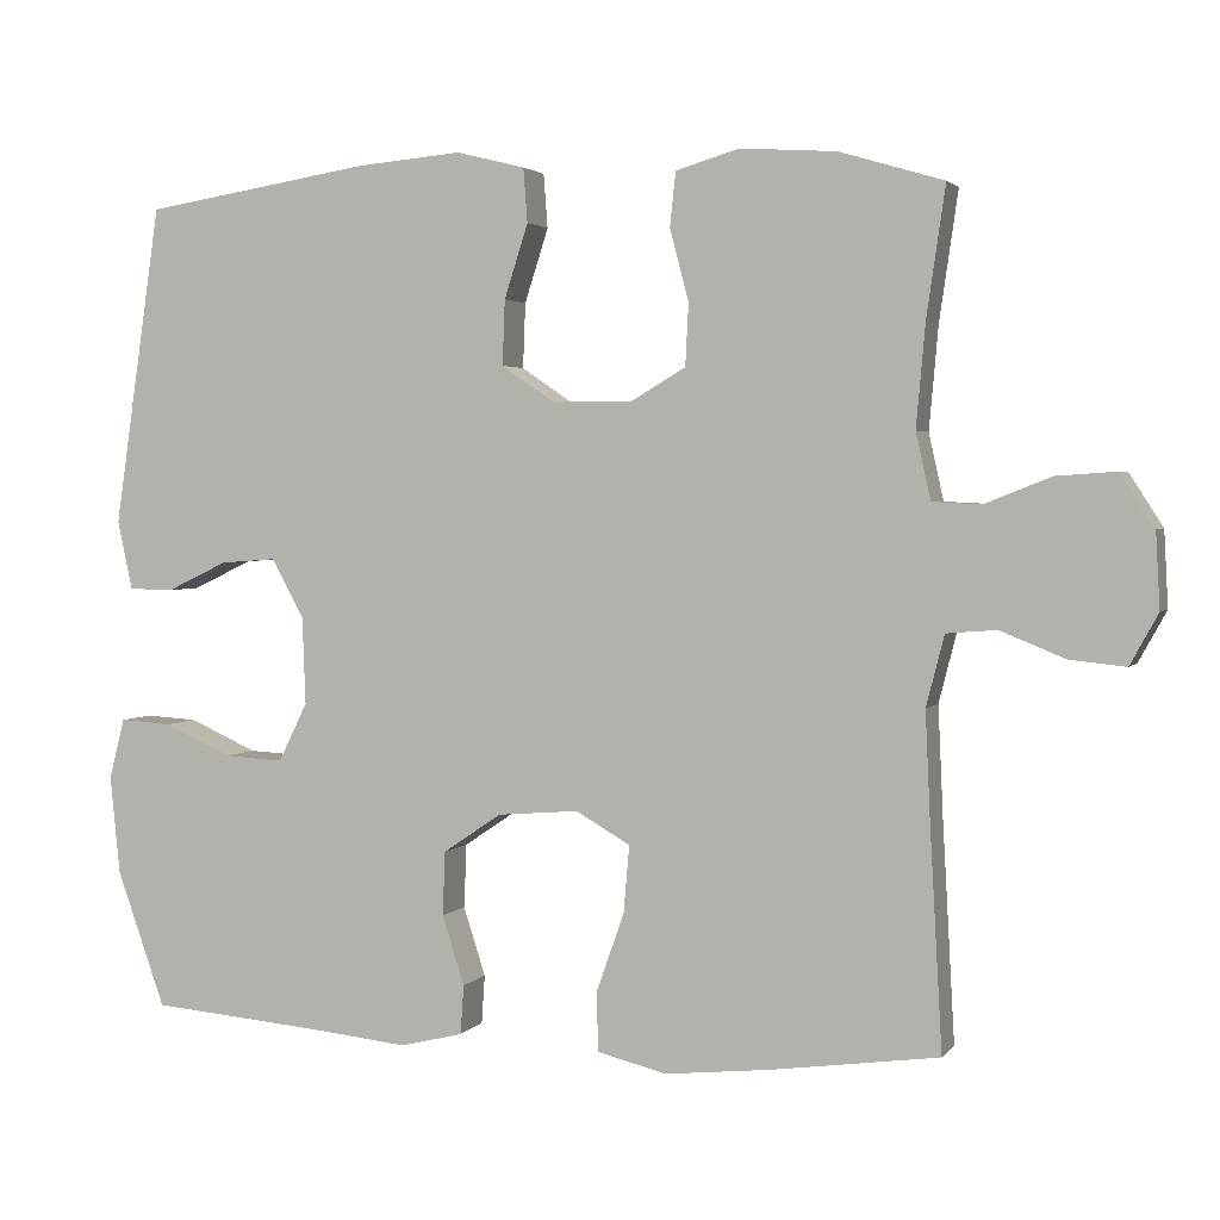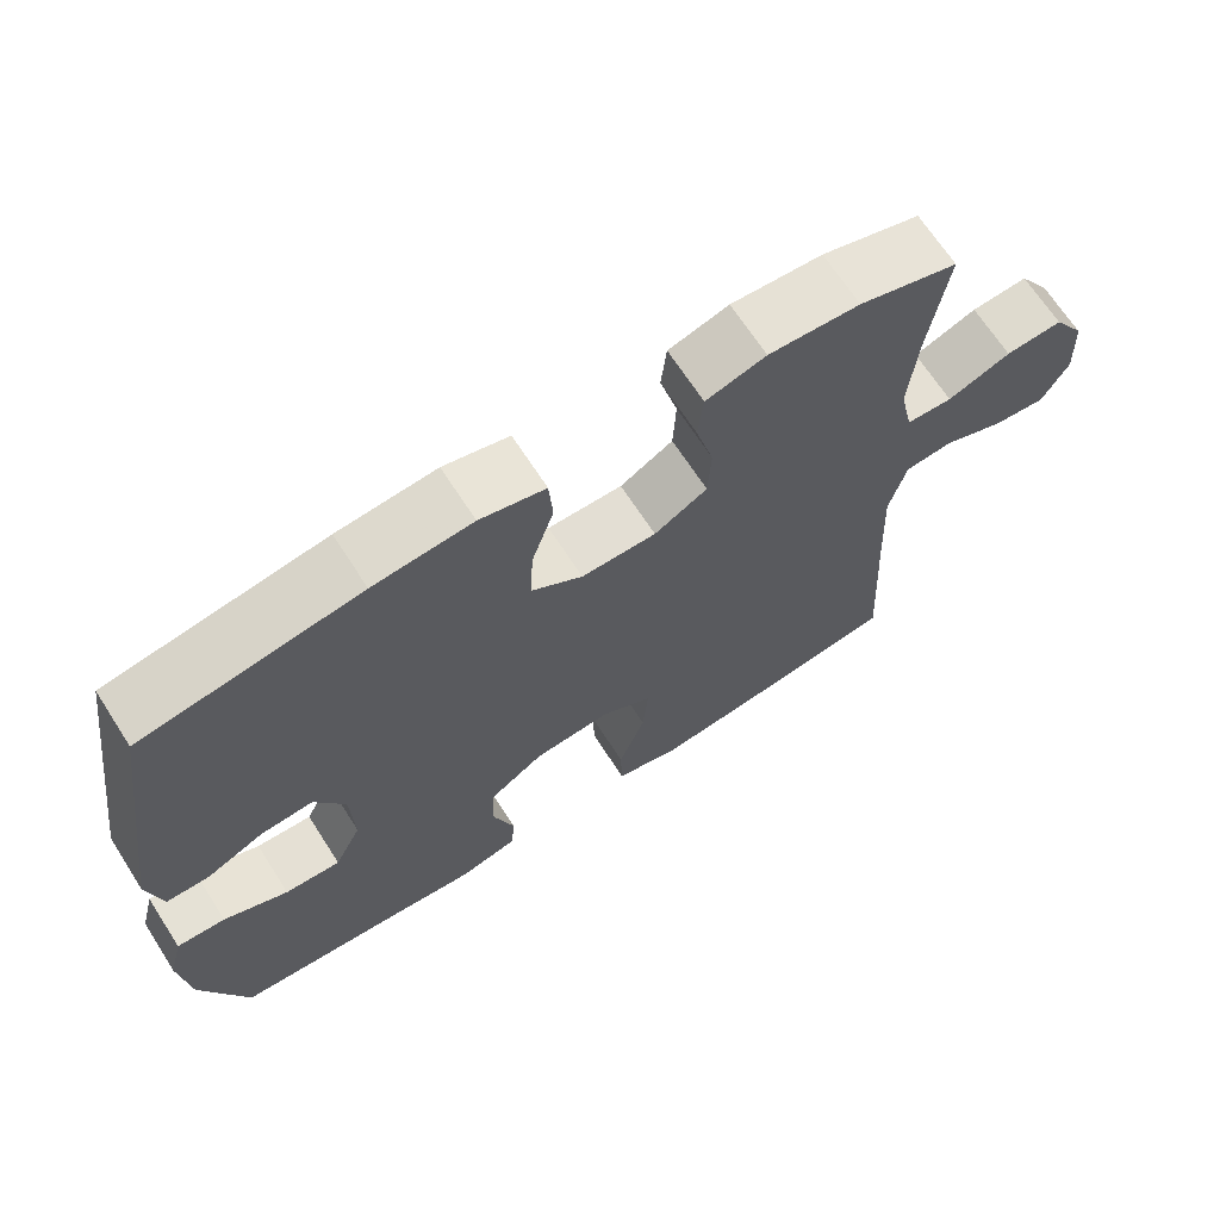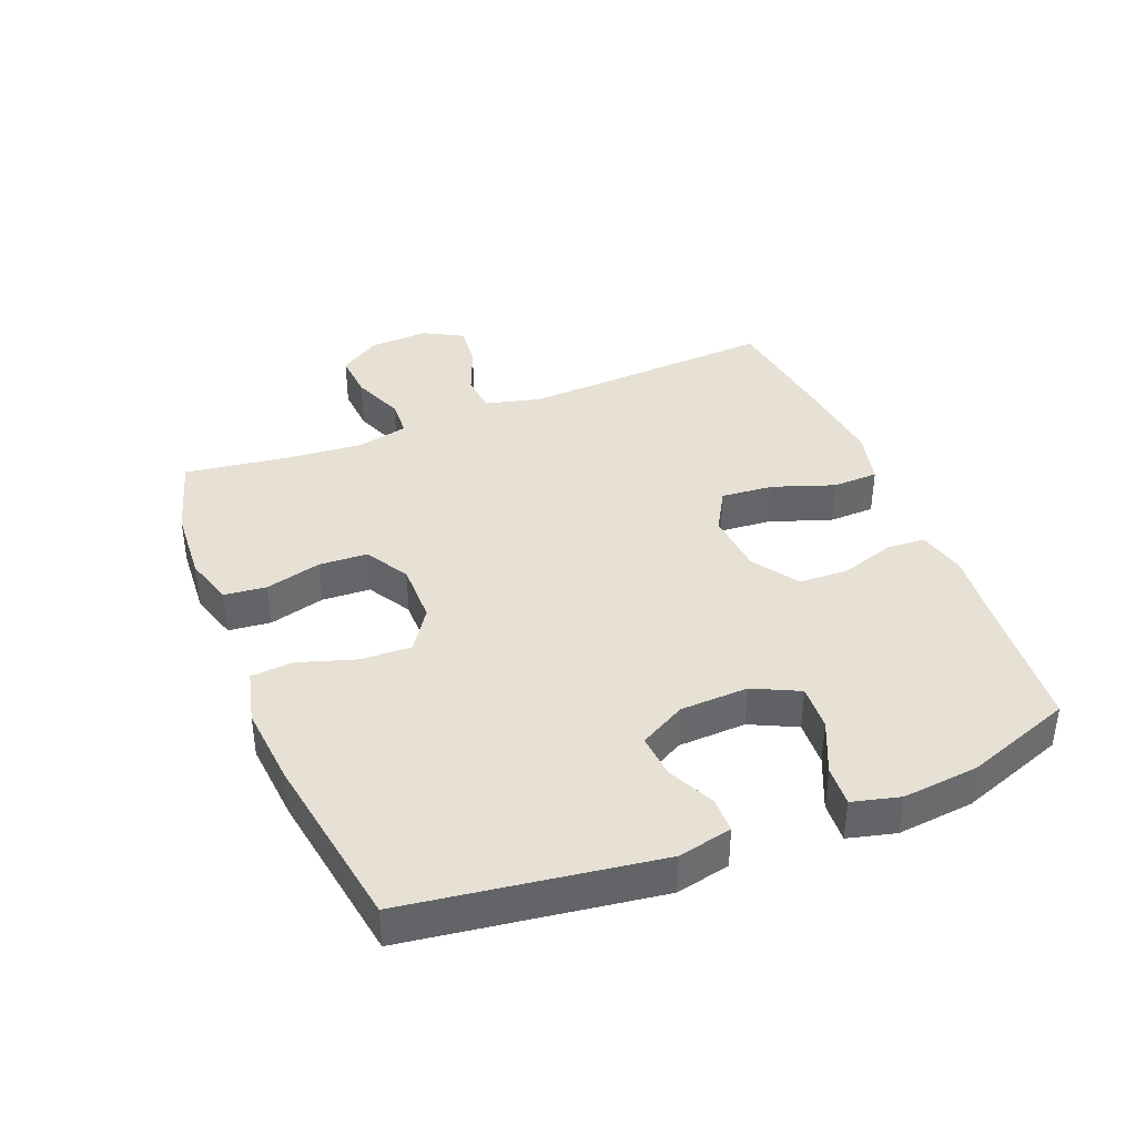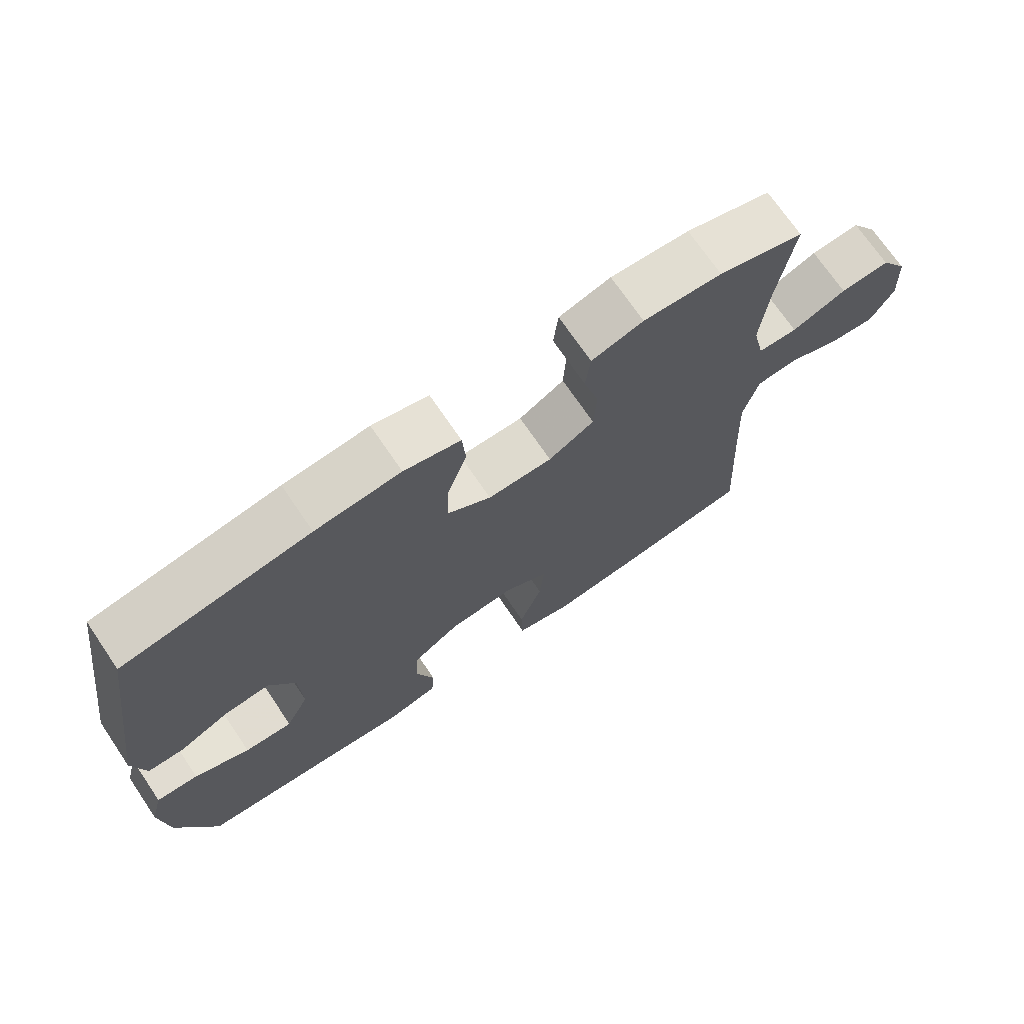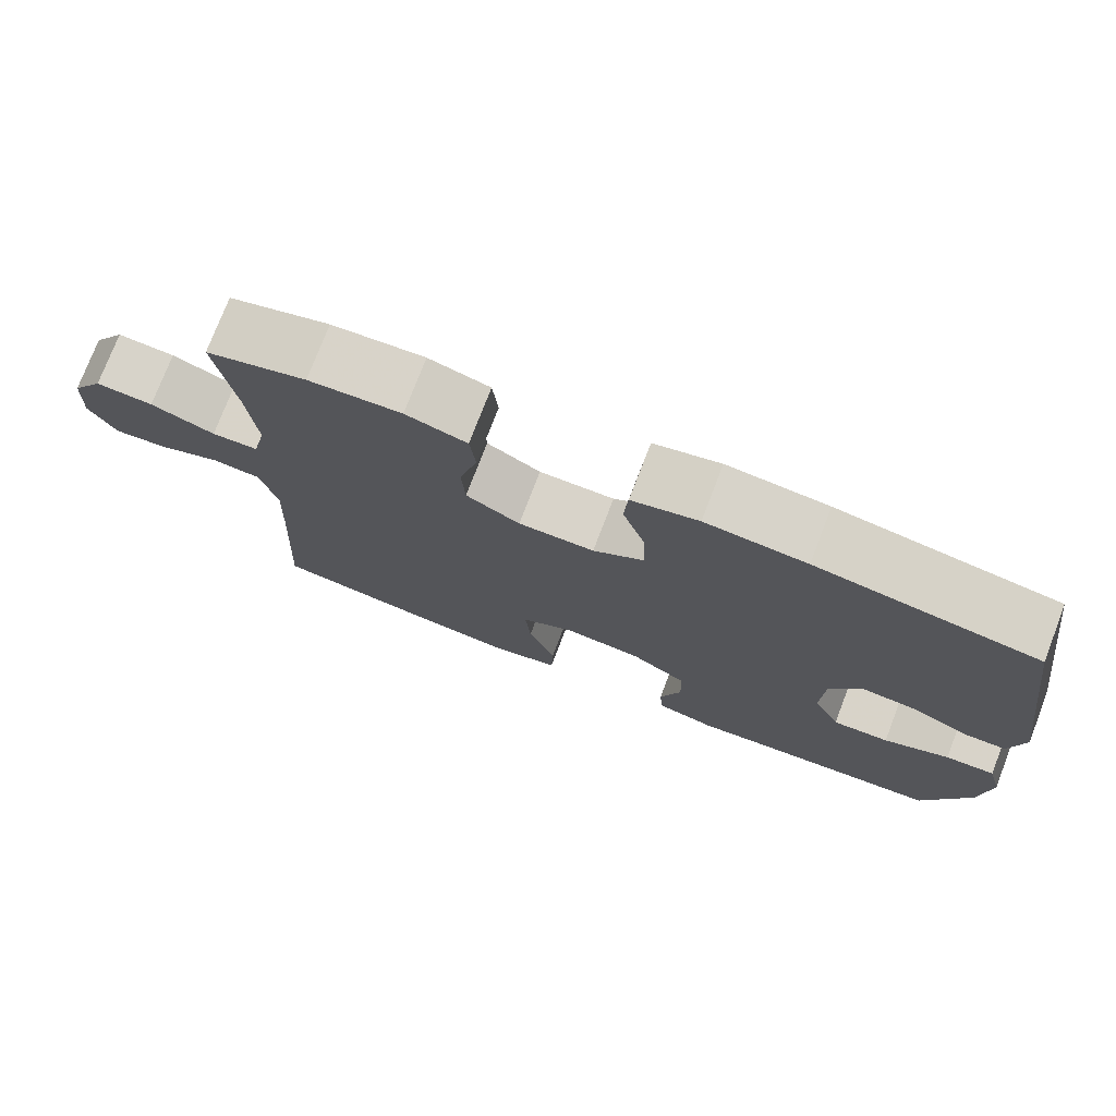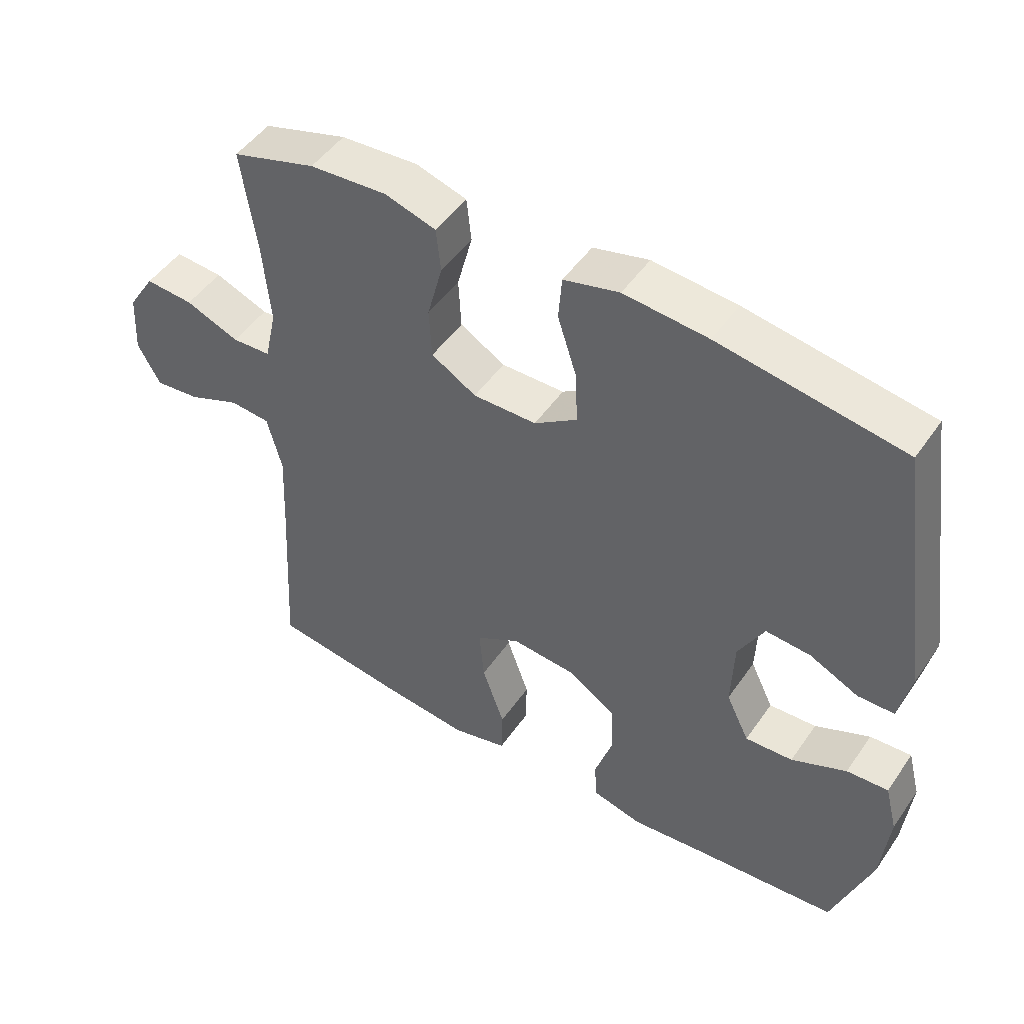
<metadata>
{"format":"obj","ext":"obj","renderer":"f3d","projection":"perspective","resolution":1024,"background":"white","views":[{"elev":2.5,"azim":-161.2,"up":"+Z"},{"elev":67.8,"azim":147.2,"up":"+Z"},{"elev":39.2,"azim":68.1,"up":"+Y"},{"elev":71.7,"azim":145.8,"up":"+Z"},{"elev":75.8,"azim":21.0,"up":"+Z"},{"elev":48.6,"azim":33.2,"up":"+Z"}]}
</metadata>
<code>
v 0.5 0.07 0.5
v 0.557 0.07 0.11
v 0.539 0.07 0.026
v 0.484 0.07 0.025
v 0.41 0.07 0.06
v 0.342 0.07 0.065
v 0.303 0.07 -0.007
v 0.299 0.07 -0.113
v 0.334 0.07 -0.185
v 0.406 0.07 -0.181
v 0.489 0.07 -0.144
v 0.552 0.07 -0.14
v 0.571 0.07 -0.214
v 0.559 0.07 -0.334
v 0.5 0.07 -0.5
v 0.287 0.07 -0.518
v 0.17 0.07 -0.53
v 0.094 0.07 -0.511
v 0.09 0.07 -0.451
v 0.117 0.07 -0.367
v 0.114 0.07 -0.289
v 0.043 0.07 -0.241
v -0.056 0.07 -0.233
v -0.122 0.07 -0.271
v -0.115 0.07 -0.353
v -0.081 0.07 -0.449
v -0.083 0.07 -0.521
v -0.167 0.07 -0.542
v -0.298 0.07 -0.528
v -0.5 0.07 -0.5
v -0.485 0.07 -0.23
v -0.479 0.07 -0.099
v -0.501 0.07 -0.013
v -0.562 0.07 -0.008
v -0.641 0.07 -0.04
v -0.709 0.07 -0.047
v -0.743 0.07 0.015
v -0.738 0.07 0.107
v -0.697 0.07 0.171
v -0.624 0.07 0.166
v -0.543 0.07 0.134
v -0.484 0.07 0.137
v -0.466 0.07 0.218
v -0.477 0.07 0.342
v -0.5 0.07 0.5
v -0.373 0.07 0.538
v -0.256 0.07 0.546
v -0.179 0.07 0.523
v -0.172 0.07 0.457
v -0.195 0.07 0.37
v -0.191 0.07 0.294
v -0.123 0.07 0.254
v -0.027 0.07 0.255
v 0.038 0.07 0.299
v 0.035 0.07 0.378
v 0.006 0.07 0.468
v 0.011 0.07 0.534
v 0.095 0.07 0.555
v 0.222 0.07 0.544
v 0.5 0 0.5
v 0.557 0 0.11
v 0.539 0 0.026
v 0.484 0 0.025
v 0.41 0 0.06
v 0.342 0 0.065
v 0.303 0 -0.007
v 0.299 0 -0.113
v 0.334 0 -0.185
v 0.406 0 -0.181
v 0.489 0 -0.144
v 0.552 0 -0.14
v 0.571 0 -0.214
v 0.559 0 -0.334
v 0.5 0 -0.5
v 0.287 0 -0.518
v 0.17 0 -0.53
v 0.094 0 -0.511
v 0.09 0 -0.451
v 0.117 0 -0.367
v 0.114 0 -0.289
v 0.043 0 -0.241
v -0.056 0 -0.233
v -0.122 0 -0.271
v -0.115 0 -0.353
v -0.081 0 -0.449
v -0.083 0 -0.521
v -0.167 0 -0.542
v -0.298 0 -0.528
v -0.5 0 -0.5
v -0.485 0 -0.23
v -0.479 0 -0.099
v -0.501 0 -0.013
v -0.562 0 -0.008
v -0.641 0 -0.04
v -0.709 0 -0.047
v -0.743 0 0.015
v -0.738 0 0.107
v -0.697 0 0.171
v -0.624 0 0.166
v -0.543 0 0.134
v -0.484 0 0.137
v -0.466 0 0.218
v -0.477 0 0.342
v -0.5 0 0.5
v -0.373 0 0.538
v -0.256 0 0.546
v -0.179 0 0.523
v -0.172 0 0.457
v -0.195 0 0.37
v -0.191 0 0.294
v -0.123 0 0.254
v -0.027 0 0.255
v 0.038 0 0.299
v 0.035 0 0.378
v 0.006 0 0.468
v 0.011 0 0.534
v 0.095 0 0.555
v 0.222 0 0.544
f 55 56 57 58
f 54 55 58 59
f 47 48 49 50
f 47 50 51
f 44 45 46 47
f 43 44 47 51
f 42 43 51 52
f 38 39 40 41
f 38 41 42
f 37 38 42
f 34 35 36 37
f 33 34 37 42
f 32 33 42 52
f 28 29 30 31
f 25 26 27 28
f 24 25 28 31
f 23 24 31 32
f 17 18 19 20
f 16 17 20 21
f 15 16 21
f 14 15 21 22
f 10 11 12 13
f 9 10 13 14
f 2 3 4 5
f 2 5 6
f 54 59 1 2
f 53 54 2 6
f 52 53 6 7
f 22 23 32 52
f 22 52 7 8
f 9 14 22
f 8 9 22
f 117 116 115 114
f 118 117 114 113
f 109 108 107 106
f 110 109 106
f 106 105 104 103
f 110 106 103 102
f 111 110 102 101
f 100 99 98 97
f 101 100 97
f 101 97 96
f 96 95 94 93
f 101 96 93 92
f 111 101 92 91
f 90 89 88 87
f 87 86 85 84
f 90 87 84 83
f 91 90 83 82
f 79 78 77 76
f 80 79 76 75
f 80 75 74
f 81 80 74 73
f 72 71 70 69
f 73 72 69 68
f 64 63 62 61
f 65 64 61
f 61 60 118 113
f 65 61 113 112
f 66 65 112 111
f 111 91 82 81
f 67 66 111 81
f 81 73 68
f 81 68 67
f 1 60 61 2
f 2 61 62 3
f 3 62 63 4
f 4 63 64 5
f 5 64 65 6
f 6 65 66 7
f 7 66 67 8
f 8 67 68 9
f 9 68 69 10
f 10 69 70 11
f 11 70 71 12
f 12 71 72 13
f 13 72 73 14
f 14 73 74 15
f 15 74 75 16
f 16 75 76 17
f 17 76 77 18
f 18 77 78 19
f 19 78 79 20
f 20 79 80 21
f 21 80 81 22
f 22 81 82 23
f 23 82 83 24
f 24 83 84 25
f 25 84 85 26
f 26 85 86 27
f 27 86 87 28
f 28 87 88 29
f 29 88 89 30
f 30 89 90 31
f 31 90 91 32
f 32 91 92 33
f 33 92 93 34
f 34 93 94 35
f 35 94 95 36
f 36 95 96 37
f 37 96 97 38
f 38 97 98 39
f 39 98 99 40
f 40 99 100 41
f 41 100 101 42
f 42 101 102 43
f 43 102 103 44
f 44 103 104 45
f 45 104 105 46
f 46 105 106 47
f 47 106 107 48
f 48 107 108 49
f 49 108 109 50
f 50 109 110 51
f 51 110 111 52
f 52 111 112 53
f 53 112 113 54
f 54 113 114 55
f 55 114 115 56
f 56 115 116 57
f 57 116 117 58
f 58 117 118 59
f 59 118 60 1

</code>
